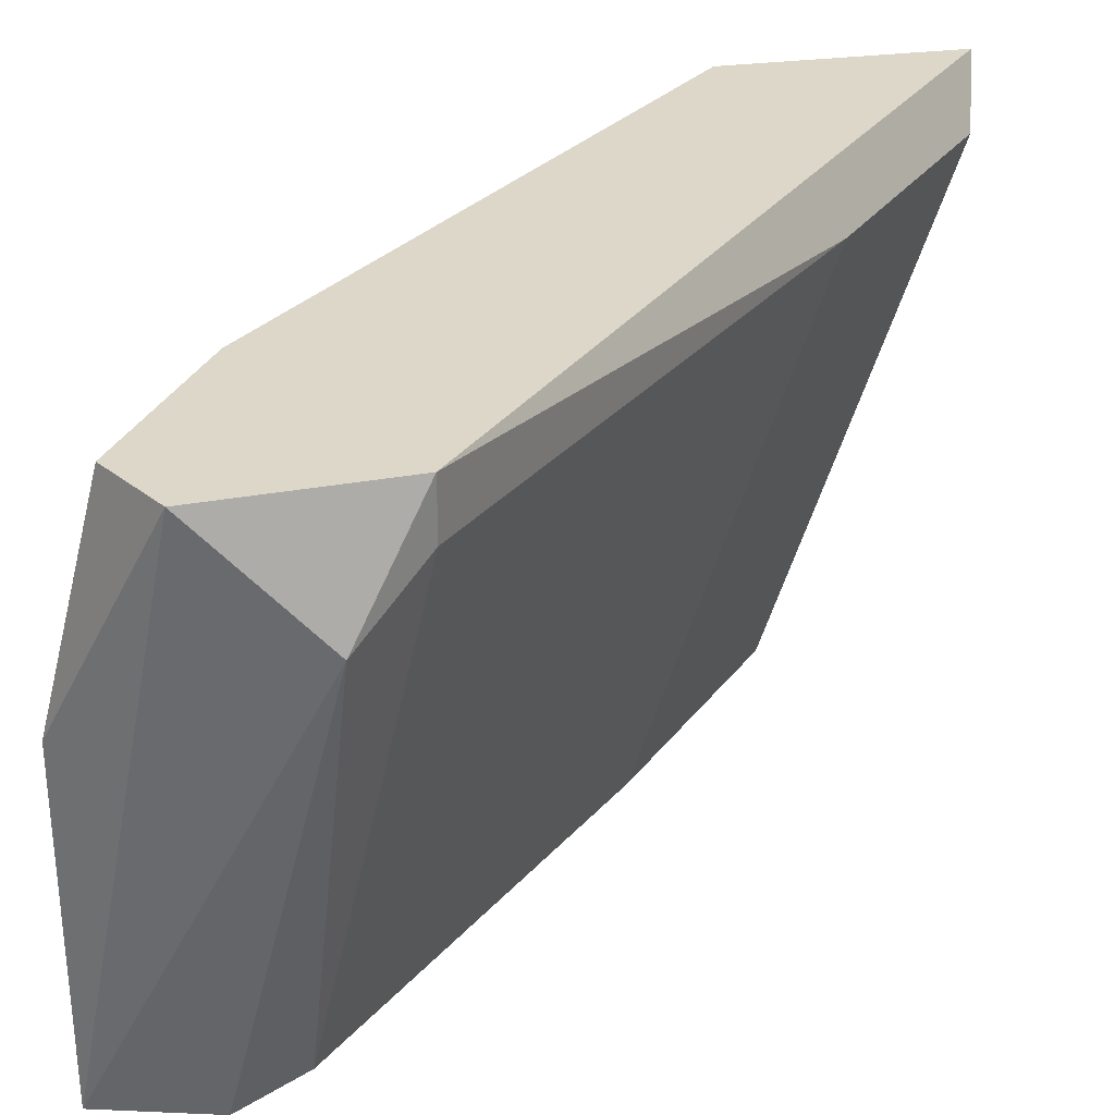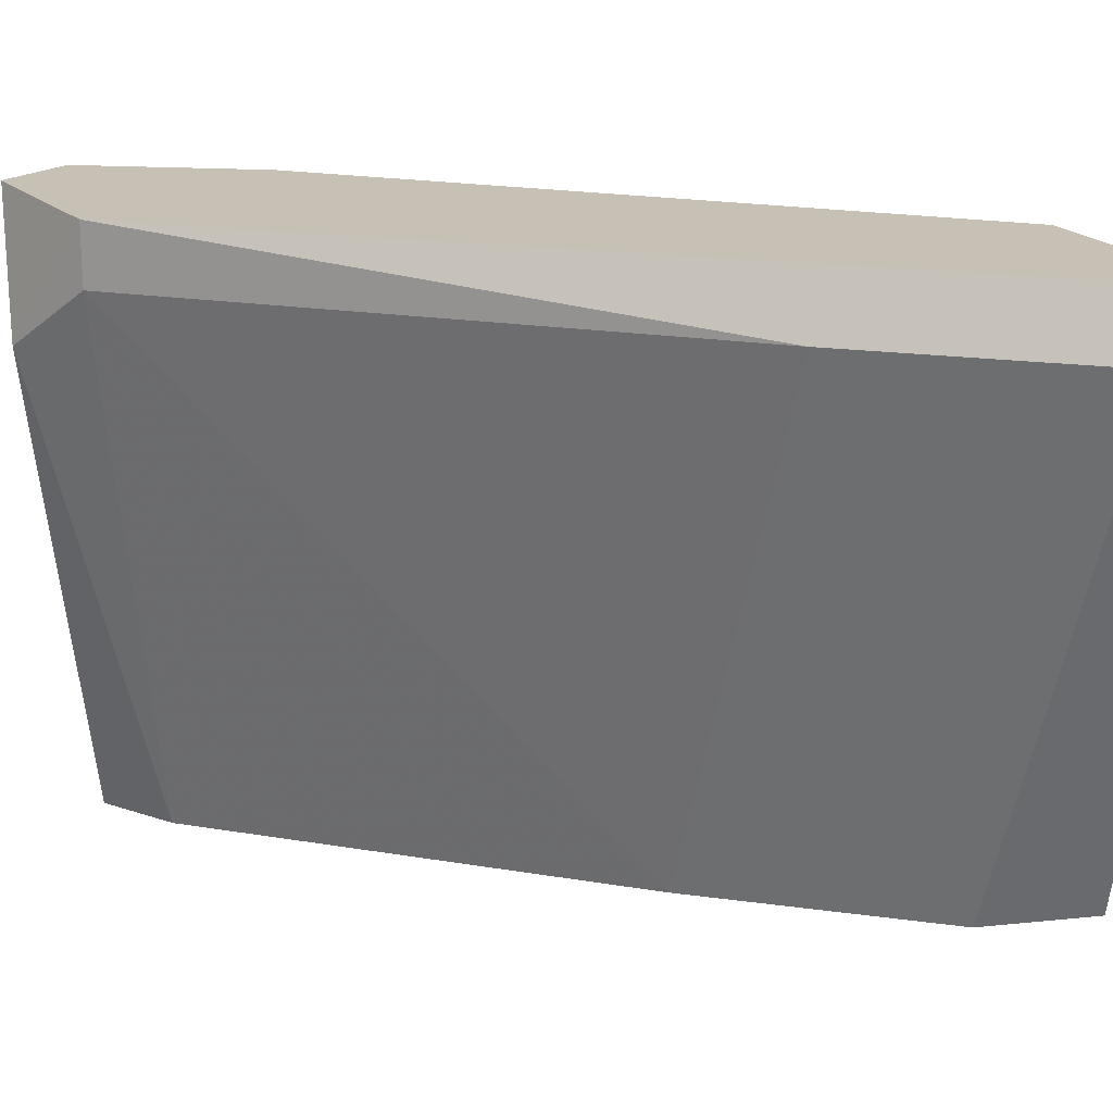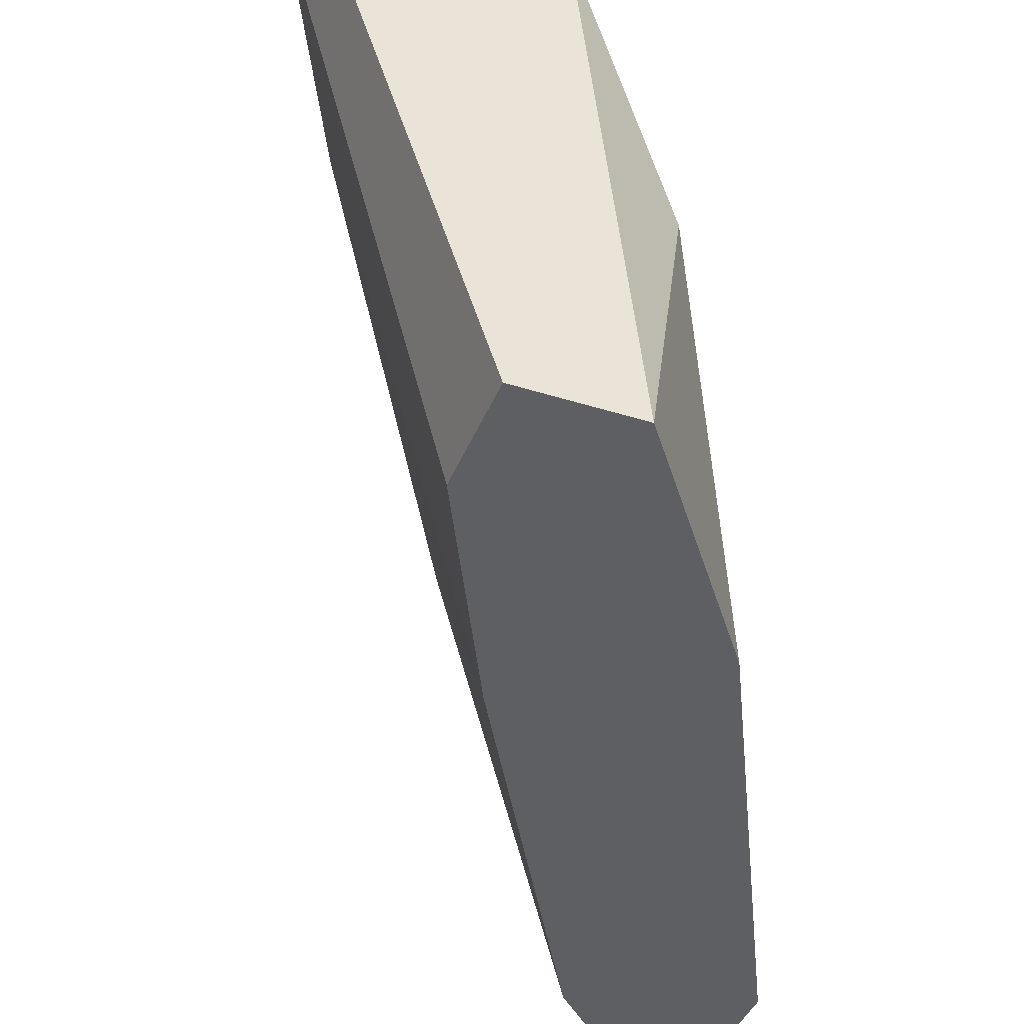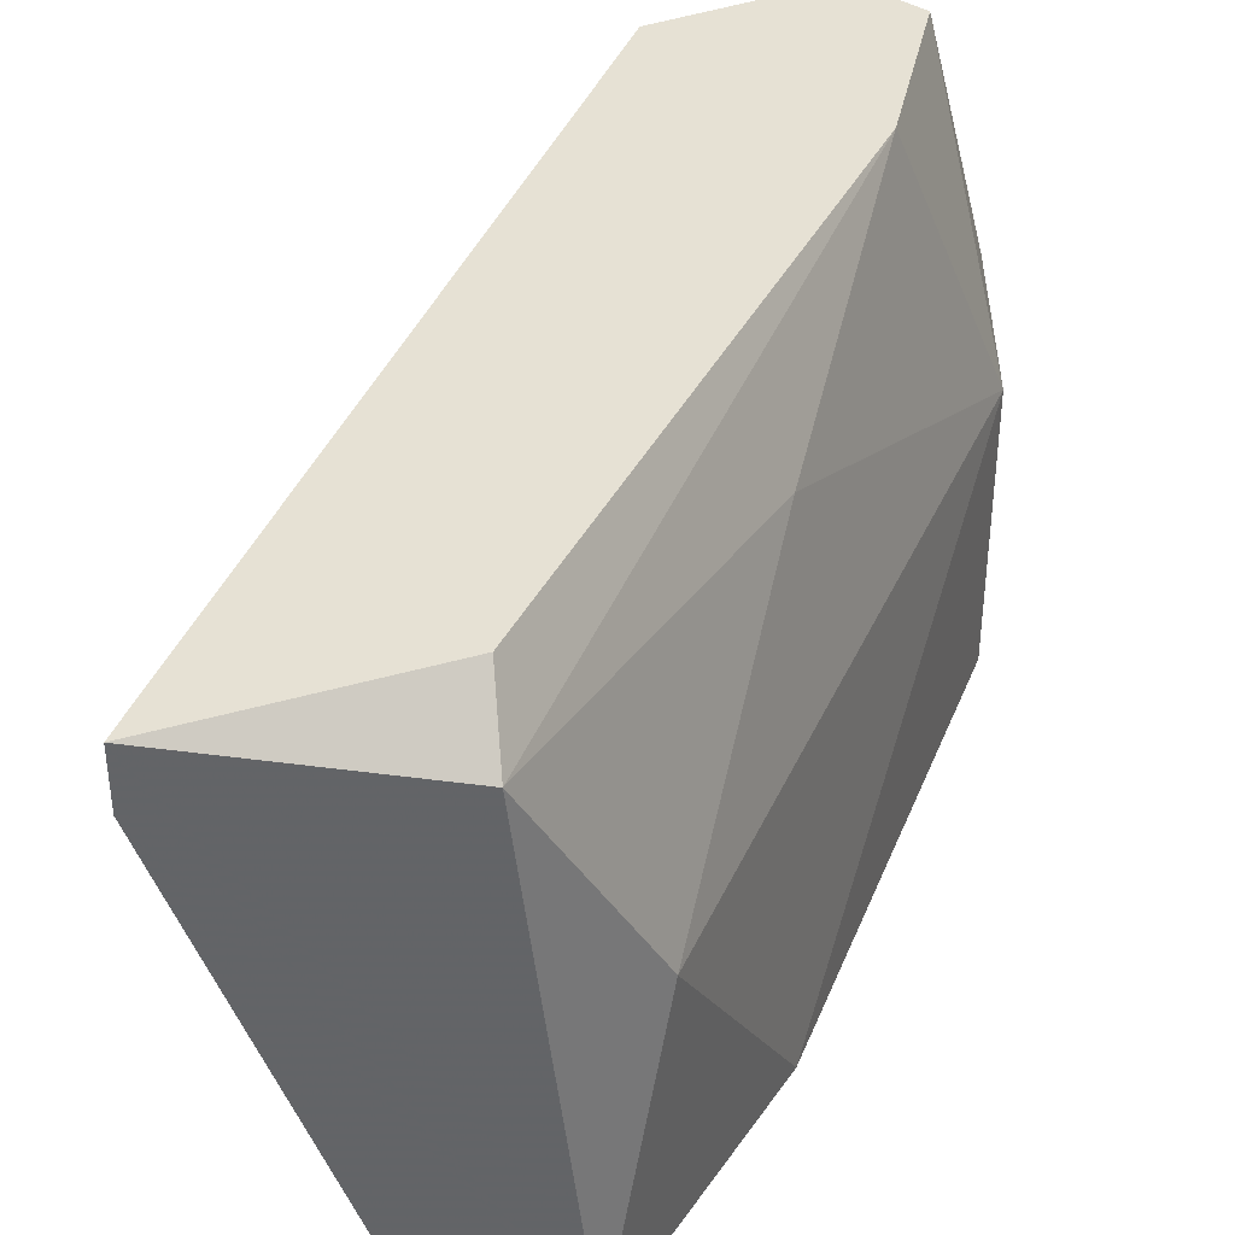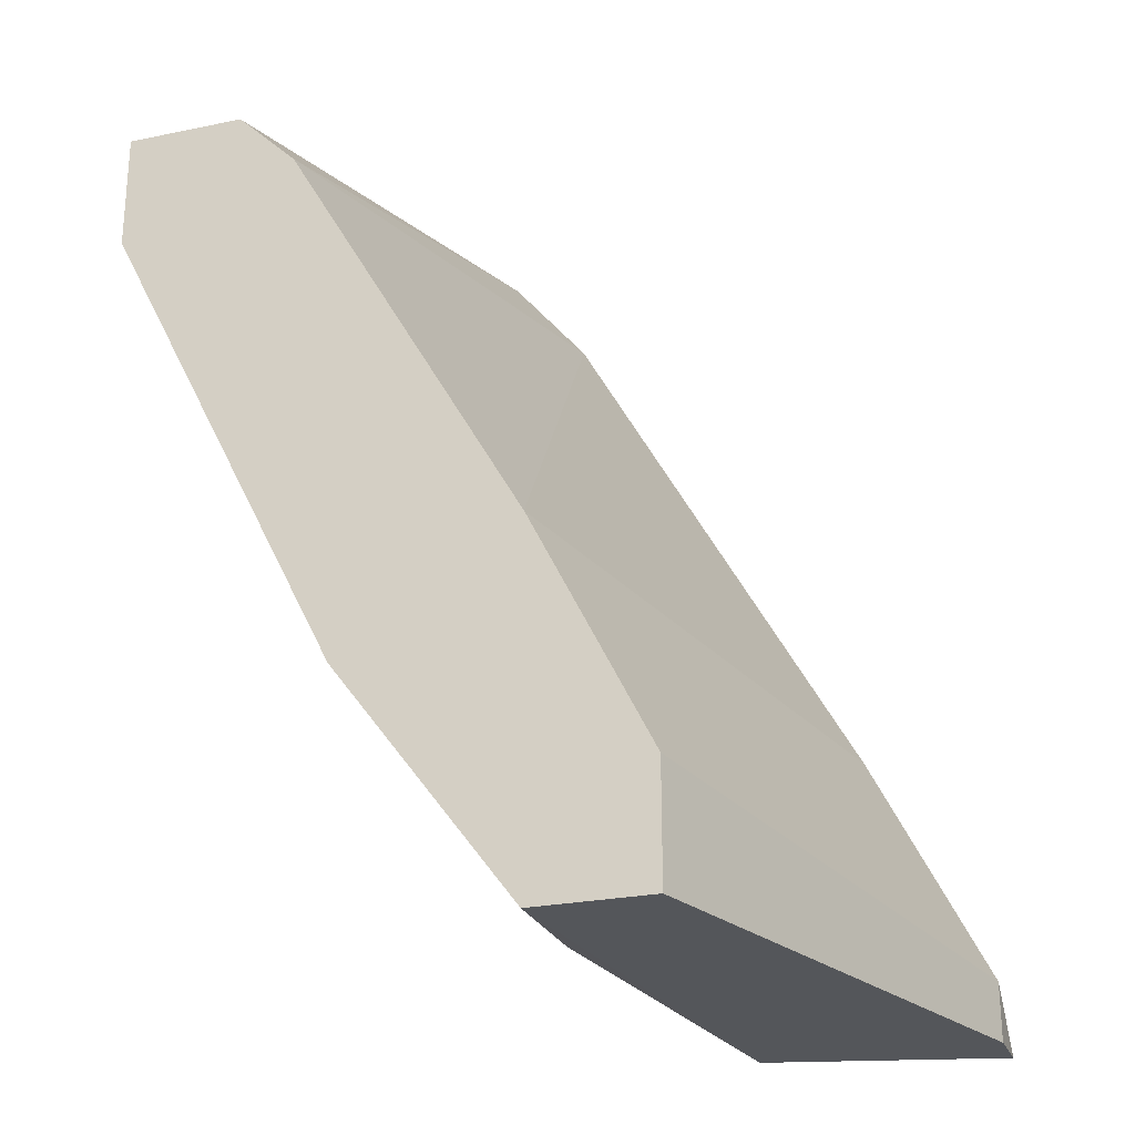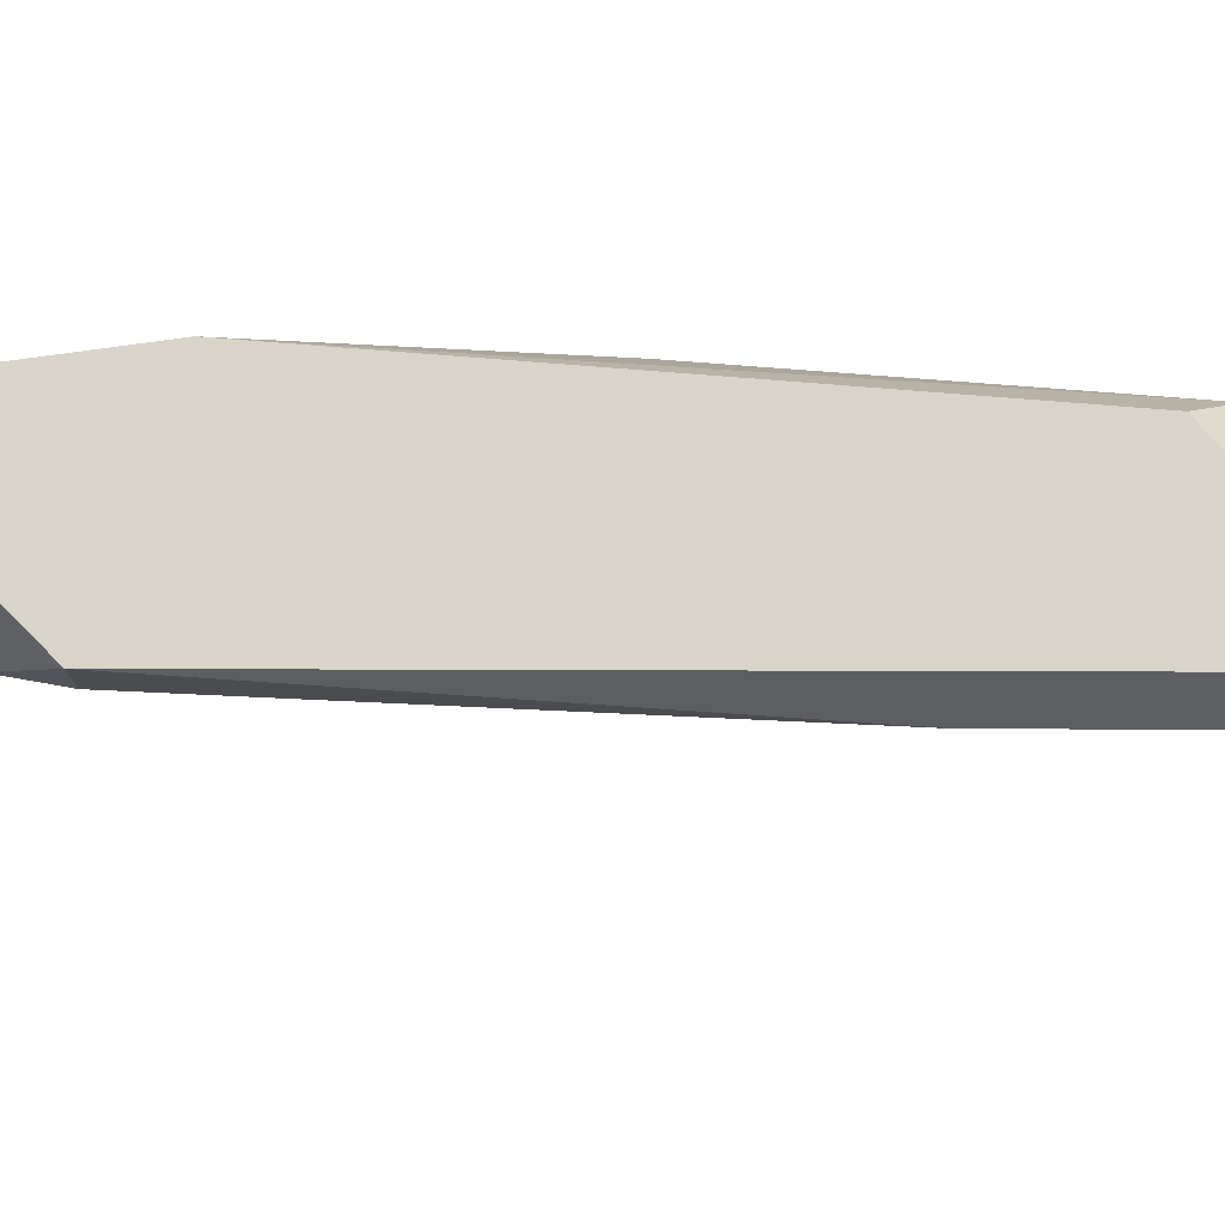
<metadata>
{"format":"obj","ext":"obj","renderer":"f3d","projection":"perspective","resolution":1024,"background":"white","views":[{"elev":30.9,"azim":-176.4,"up":"+Z"},{"elev":18.6,"azim":-101.4,"up":"+Z"},{"elev":-41.3,"azim":-21.0,"up":"+Z"},{"elev":39.3,"azim":-6.1,"up":"+Z"},{"elev":-25.5,"azim":-161.6,"up":"+Y"},{"elev":75.1,"azim":-116.4,"up":"+Z"}]}
</metadata>
<code>
v 0.0186 -0.005007 3e-06
v 0.0186 -0.006565 3e-06
v 0.02171 0.004335 0.00701
v 0.02171 0.004335 0.00779
v 0.01626 -0.005785 0.00701
v 0.01626 -0.006565 0.00701
v 0.01626 -0.006565 0.00779
v 0.02094 -0.005785 0.003896
v 0.02016 -0.001891 3e-06
v 0.02016 -0.006565 3e-06
v 0.01938 -0.005785 0.00779
v 0.01938 -0.006565 0.00701
v 0.02483 0.004335 0.00779
v 0.02405 0.005115 0.00779
v 0.02405 0.004335 3e-06
v 0.02405 0.001999 0.00779
v 0.01782 -0.00267 0.00701
v 0.02561 0.002778 3e-06
v 0.02561 0.002778 0.003896
v 0.02561 0.004335 3e-06
v 0.02561 0.004335 0.004674
v 0.02327 0.003556 3e-06
v 0.02249 0.005115 0.006232
v 0.02249 -0.003448 3e-06
v 0.02249 -0.001891 0.006232
f 19 16 25
f 7 13 4
f 1 22 18
f 1 18 10
f 7 6 10
f 10 8 12
f 7 10 12
f 18 22 20
f 19 18 20
f 13 7 16
f 19 13 16
f 10 18 24
f 8 10 24
f 18 19 24
f 19 8 24
f 6 1 2
f 1 10 2
f 10 6 2
f 7 12 11
f 16 7 11
f 12 16 11
f 4 13 14
f 23 4 14
f 20 23 14
f 6 7 5
f 7 4 5
f 1 6 5
f 4 17 5
f 5 17 9
f 22 1 9
f 1 5 9
f 17 4 3
f 4 23 3
f 23 22 3
f 9 17 3
f 22 9 3
f 13 19 21
f 19 20 21
f 14 13 21
f 20 14 21
f 20 22 15
f 22 23 15
f 23 20 15
f 12 8 25
f 8 19 25
f 16 12 25

</code>
